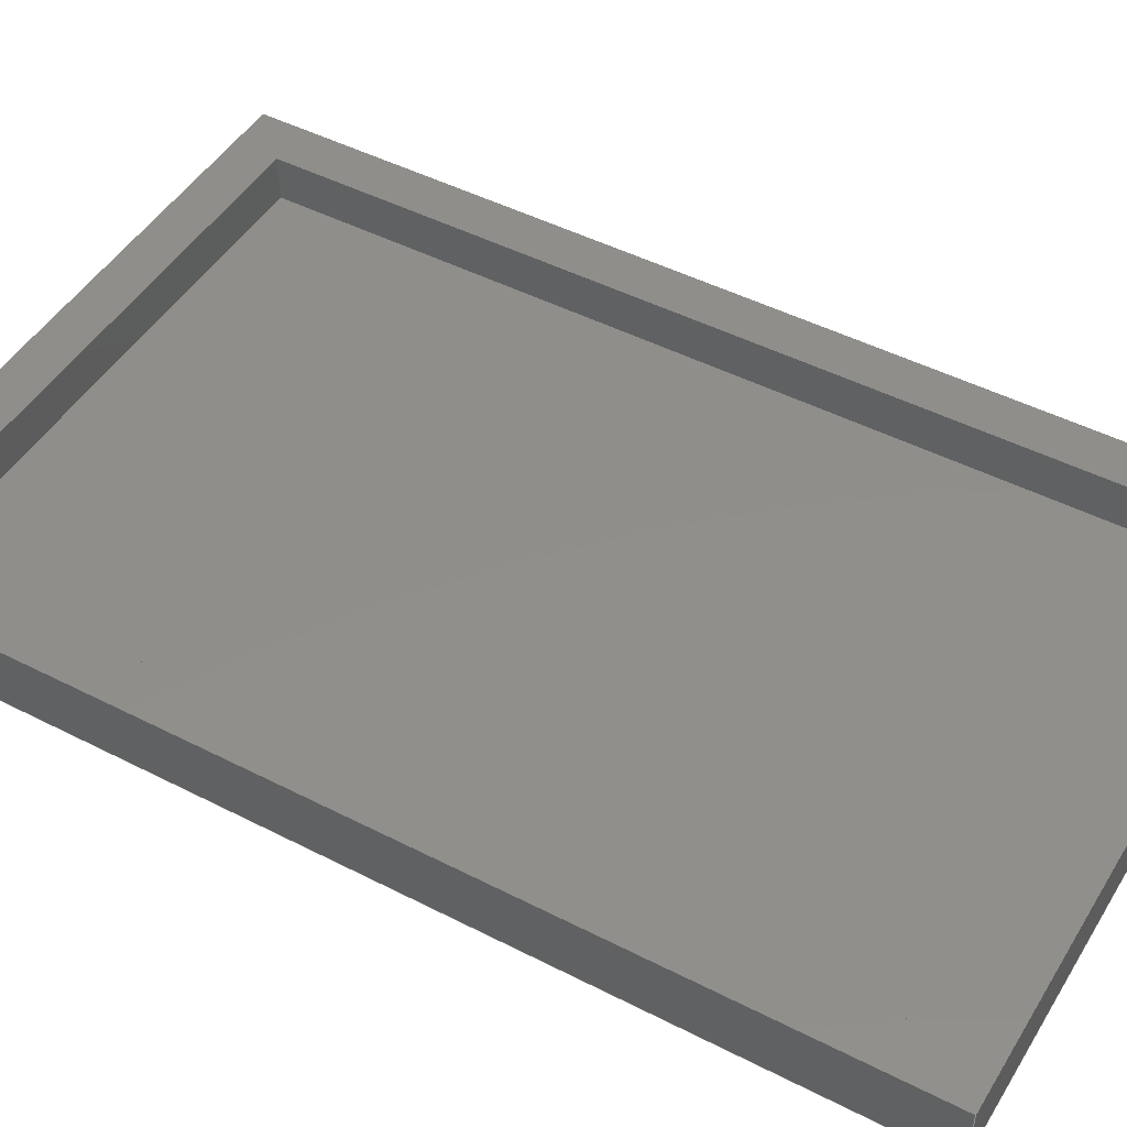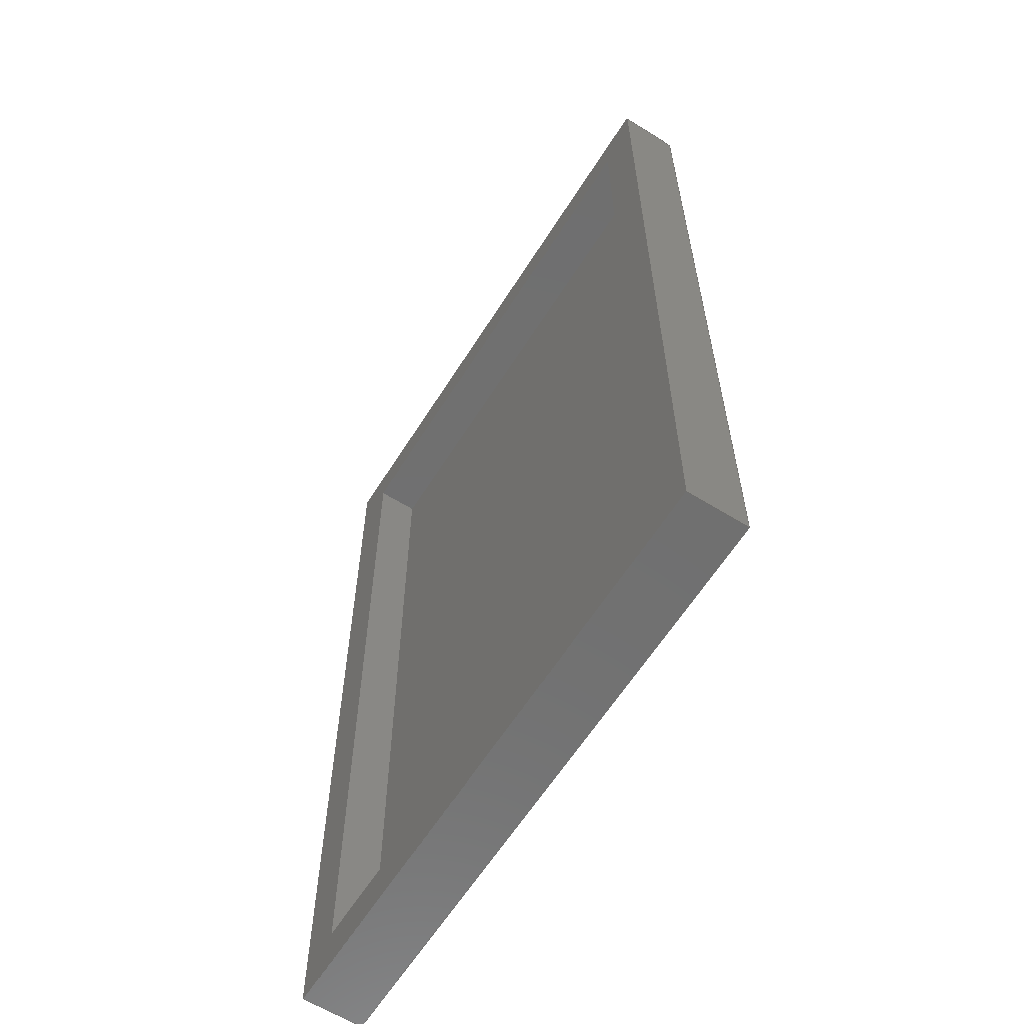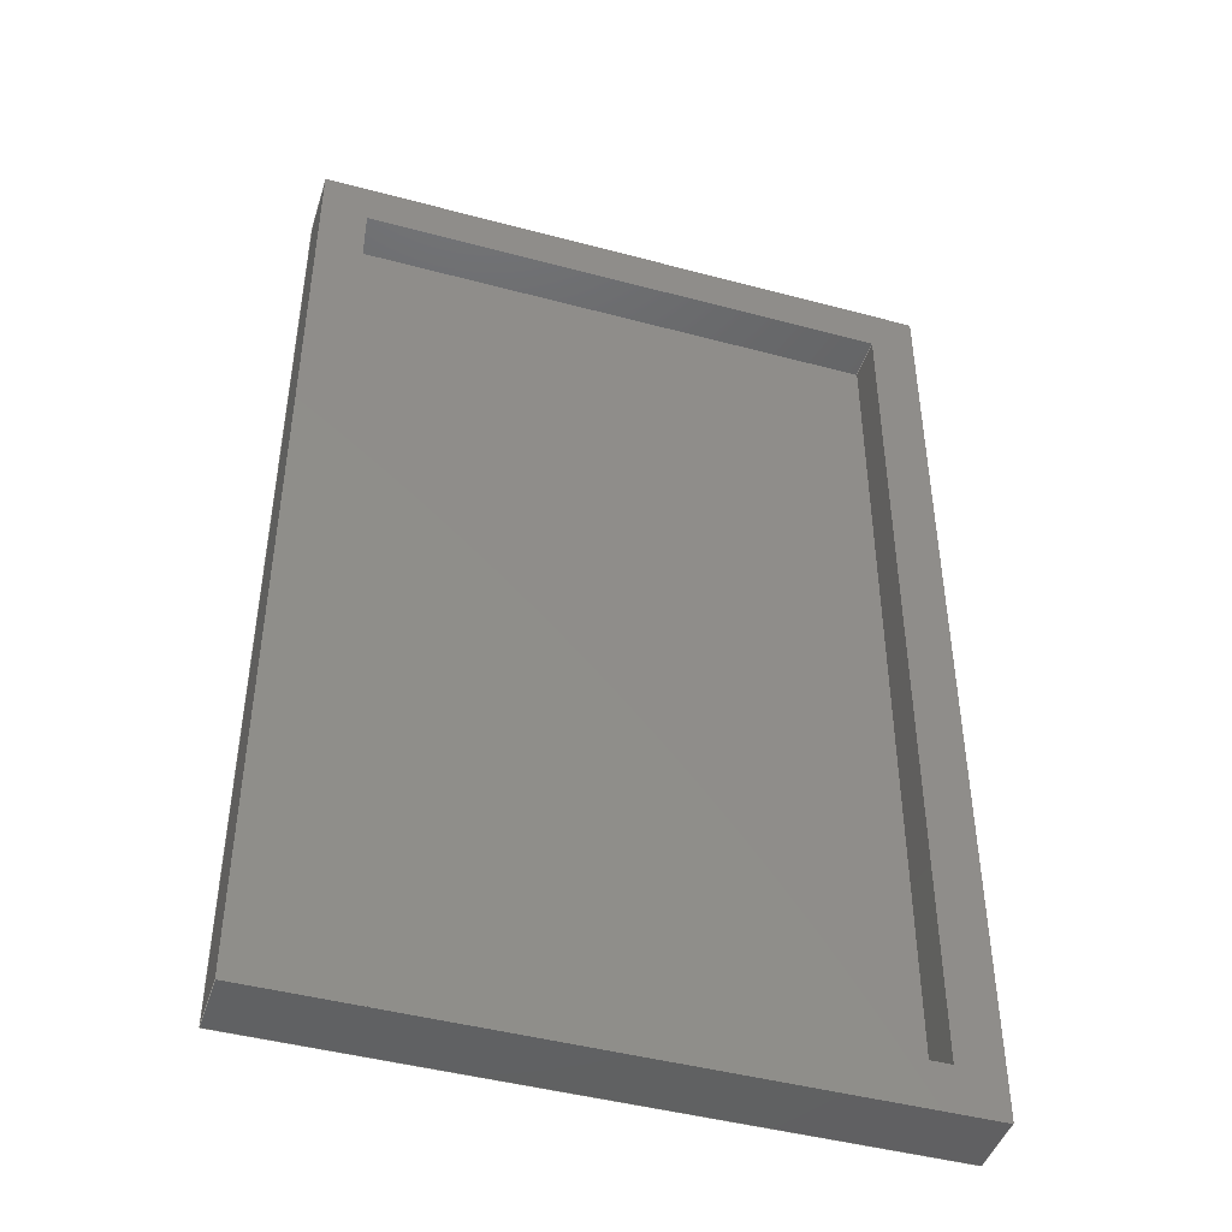
<metadata>
{"format":"step","ext":"step","renderer":"f3d","projection":"perspective","resolution":1024,"background":"white","views":[{"elev":47.3,"azim":120.1,"up":"+Z"},{"elev":-61.9,"azim":57.8,"up":"+Y"},{"elev":-44.8,"azim":-17.3,"up":"+Y"}]}
</metadata>
<code>
ISO-10303-21;
DATA;
#1=MECHANICAL_DESIGN_GEOMETRIC_PRESENTATION_REPRESENTATION('',(#4),#382);
#2=SHAPE_REPRESENTATION_RELATIONSHIP('SRR','None',#389,#3);
#3=ADVANCED_BREP_SHAPE_REPRESENTATION('',(#5),#381);
#4=STYLED_ITEM('',(#398),#5);
#5=MANIFOLD_SOLID_BREP('Body1',#230);
#6=FACE_BOUND('',#33,.T.);
#7=FACE_OUTER_BOUND('',#20,.T.);
#8=FACE_OUTER_BOUND('',#21,.T.);
#9=FACE_OUTER_BOUND('',#22,.T.);
#10=FACE_OUTER_BOUND('',#23,.T.);
#11=FACE_OUTER_BOUND('',#24,.T.);
#12=FACE_OUTER_BOUND('',#25,.T.);
#13=FACE_OUTER_BOUND('',#26,.T.);
#14=FACE_OUTER_BOUND('',#27,.T.);
#15=FACE_OUTER_BOUND('',#28,.T.);
#16=FACE_OUTER_BOUND('',#29,.T.);
#17=FACE_OUTER_BOUND('',#30,.T.);
#18=FACE_OUTER_BOUND('',#31,.T.);
#19=FACE_OUTER_BOUND('',#32,.T.);
#20=EDGE_LOOP('',(#144,#145,#146,#147));
#21=EDGE_LOOP('',(#148,#149,#150,#151));
#22=EDGE_LOOP('',(#152,#153,#154,#155));
#23=EDGE_LOOP('',(#156,#157,#158,#159,#160,#161));
#24=EDGE_LOOP('',(#162,#163,#164,#165,#166,#167));
#25=EDGE_LOOP('',(#168,#169,#170,#171));
#26=EDGE_LOOP('',(#172,#173,#174,#175));
#27=EDGE_LOOP('',(#176,#177,#178,#179));
#28=EDGE_LOOP('',(#180,#181,#182,#183));
#29=EDGE_LOOP('',(#184,#185,#186,#187));
#30=EDGE_LOOP('',(#188,#189,#190,#191));
#31=EDGE_LOOP('',(#192,#193,#194,#195));
#32=EDGE_LOOP('',(#196,#197,#198,#199));
#33=EDGE_LOOP('',(#200,#201,#202,#203));
#34=LINE('',#319,#64);
#35=LINE('',#321,#65);
#36=LINE('',#323,#66);
#37=LINE('',#324,#67);
#38=LINE('',#328,#68);
#39=LINE('',#330,#69);
#40=LINE('',#332,#70);
#41=LINE('',#333,#71);
#42=LINE('',#336,#72);
#43=LINE('',#338,#73);
#44=LINE('',#339,#74);
#45=LINE('',#342,#75);
#46=LINE('',#344,#76);
#47=LINE('',#346,#77);
#48=LINE('',#347,#78);
#49=LINE('',#350,#79);
#50=LINE('',#352,#80);
#51=LINE('',#354,#81);
#52=LINE('',#355,#82);
#53=LINE('',#358,#83);
#54=LINE('',#360,#84);
#55=LINE('',#361,#85);
#56=LINE('',#364,#86);
#57=LINE('',#365,#87);
#58=LINE('',#367,#88);
#59=LINE('',#369,#89);
#60=LINE('',#372,#90);
#61=LINE('',#373,#91);
#62=LINE('',#375,#92);
#63=LINE('',#377,#93);
#64=VECTOR('',#261,1);
#65=VECTOR('',#262,1);
#66=VECTOR('',#263,1);
#67=VECTOR('',#264,1);
#68=VECTOR('',#267,1);
#69=VECTOR('',#268,1);
#70=VECTOR('',#269,1);
#71=VECTOR('',#270,1);
#72=VECTOR('',#273,1);
#73=VECTOR('',#274,1);
#74=VECTOR('',#275,1);
#75=VECTOR('',#278,1);
#76=VECTOR('',#279,1);
#77=VECTOR('',#280,1);
#78=VECTOR('',#281,1);
#79=VECTOR('',#284,1);
#80=VECTOR('',#285,1);
#81=VECTOR('',#286,1);
#82=VECTOR('',#287,1);
#83=VECTOR('',#290,1);
#84=VECTOR('',#291,1);
#85=VECTOR('',#292,1);
#86=VECTOR('',#295,1);
#87=VECTOR('',#296,1);
#88=VECTOR('',#299,1);
#89=VECTOR('',#302,1);
#90=VECTOR('',#305,1);
#91=VECTOR('',#306,1);
#92=VECTOR('',#309,1);
#93=VECTOR('',#312,1);
#94=VERTEX_POINT('',#317);
#95=VERTEX_POINT('',#318);
#96=VERTEX_POINT('',#320);
#97=VERTEX_POINT('',#322);
#98=VERTEX_POINT('',#326);
#99=VERTEX_POINT('',#327);
#100=VERTEX_POINT('',#329);
#101=VERTEX_POINT('',#331);
#102=VERTEX_POINT('',#335);
#103=VERTEX_POINT('',#337);
#104=VERTEX_POINT('',#341);
#105=VERTEX_POINT('',#343);
#106=VERTEX_POINT('',#345);
#107=VERTEX_POINT('',#349);
#108=VERTEX_POINT('',#351);
#109=VERTEX_POINT('',#353);
#110=VERTEX_POINT('',#357);
#111=VERTEX_POINT('',#359);
#112=VERTEX_POINT('',#363);
#113=VERTEX_POINT('',#371);
#114=EDGE_CURVE('',#94,#95,#34,.T.);
#115=EDGE_CURVE('',#96,#94,#35,.T.);
#116=EDGE_CURVE('',#96,#97,#36,.T.);
#117=EDGE_CURVE('',#97,#95,#37,.T.);
#118=EDGE_CURVE('',#98,#99,#38,.T.);
#119=EDGE_CURVE('',#100,#98,#39,.T.);
#120=EDGE_CURVE('',#101,#100,#40,.T.);
#121=EDGE_CURVE('',#99,#101,#41,.T.);
#122=EDGE_CURVE('',#102,#96,#42,.T.);
#123=EDGE_CURVE('',#103,#102,#43,.T.);
#124=EDGE_CURVE('',#97,#103,#44,.T.);
#125=EDGE_CURVE('',#103,#104,#45,.T.);
#126=EDGE_CURVE('',#105,#104,#46,.T.);
#127=EDGE_CURVE('',#106,#105,#47,.T.);
#128=EDGE_CURVE('',#106,#95,#48,.T.);
#129=EDGE_CURVE('',#102,#107,#49,.T.);
#130=EDGE_CURVE('',#94,#108,#50,.T.);
#131=EDGE_CURVE('',#108,#109,#51,.T.);
#132=EDGE_CURVE('',#107,#109,#52,.T.);
#133=EDGE_CURVE('',#100,#110,#53,.T.);
#134=EDGE_CURVE('',#111,#110,#54,.T.);
#135=EDGE_CURVE('',#101,#111,#55,.T.);
#136=EDGE_CURVE('',#98,#112,#56,.T.);
#137=EDGE_CURVE('',#110,#112,#57,.T.);
#138=EDGE_CURVE('',#108,#106,#58,.T.);
#139=EDGE_CURVE('',#109,#105,#59,.T.);
#140=EDGE_CURVE('',#99,#113,#60,.T.);
#141=EDGE_CURVE('',#112,#113,#61,.T.);
#142=EDGE_CURVE('',#113,#111,#62,.T.);
#143=EDGE_CURVE('',#104,#107,#63,.T.);
#144=ORIENTED_EDGE('',*,*,#114,.F.);
#145=ORIENTED_EDGE('',*,*,#115,.F.);
#146=ORIENTED_EDGE('',*,*,#116,.T.);
#147=ORIENTED_EDGE('',*,*,#117,.T.);
#148=ORIENTED_EDGE('',*,*,#118,.F.);
#149=ORIENTED_EDGE('',*,*,#119,.F.);
#150=ORIENTED_EDGE('',*,*,#120,.F.);
#151=ORIENTED_EDGE('',*,*,#121,.F.);
#152=ORIENTED_EDGE('',*,*,#122,.F.);
#153=ORIENTED_EDGE('',*,*,#123,.F.);
#154=ORIENTED_EDGE('',*,*,#124,.F.);
#155=ORIENTED_EDGE('',*,*,#116,.F.);
#156=ORIENTED_EDGE('',*,*,#125,.T.);
#157=ORIENTED_EDGE('',*,*,#126,.F.);
#158=ORIENTED_EDGE('',*,*,#127,.F.);
#159=ORIENTED_EDGE('',*,*,#128,.T.);
#160=ORIENTED_EDGE('',*,*,#117,.F.);
#161=ORIENTED_EDGE('',*,*,#124,.T.);
#162=ORIENTED_EDGE('',*,*,#129,.F.);
#163=ORIENTED_EDGE('',*,*,#122,.T.);
#164=ORIENTED_EDGE('',*,*,#115,.T.);
#165=ORIENTED_EDGE('',*,*,#130,.T.);
#166=ORIENTED_EDGE('',*,*,#131,.T.);
#167=ORIENTED_EDGE('',*,*,#132,.F.);
#168=ORIENTED_EDGE('',*,*,#120,.T.);
#169=ORIENTED_EDGE('',*,*,#133,.T.);
#170=ORIENTED_EDGE('',*,*,#134,.F.);
#171=ORIENTED_EDGE('',*,*,#135,.F.);
#172=ORIENTED_EDGE('',*,*,#119,.T.);
#173=ORIENTED_EDGE('',*,*,#136,.T.);
#174=ORIENTED_EDGE('',*,*,#137,.F.);
#175=ORIENTED_EDGE('',*,*,#133,.F.);
#176=ORIENTED_EDGE('',*,*,#114,.T.);
#177=ORIENTED_EDGE('',*,*,#128,.F.);
#178=ORIENTED_EDGE('',*,*,#138,.F.);
#179=ORIENTED_EDGE('',*,*,#130,.F.);
#180=ORIENTED_EDGE('',*,*,#138,.T.);
#181=ORIENTED_EDGE('',*,*,#127,.T.);
#182=ORIENTED_EDGE('',*,*,#139,.F.);
#183=ORIENTED_EDGE('',*,*,#131,.F.);
#184=ORIENTED_EDGE('',*,*,#118,.T.);
#185=ORIENTED_EDGE('',*,*,#140,.T.);
#186=ORIENTED_EDGE('',*,*,#141,.F.);
#187=ORIENTED_EDGE('',*,*,#136,.F.);
#188=ORIENTED_EDGE('',*,*,#121,.T.);
#189=ORIENTED_EDGE('',*,*,#135,.T.);
#190=ORIENTED_EDGE('',*,*,#142,.F.);
#191=ORIENTED_EDGE('',*,*,#140,.F.);
#192=ORIENTED_EDGE('',*,*,#129,.T.);
#193=ORIENTED_EDGE('',*,*,#143,.F.);
#194=ORIENTED_EDGE('',*,*,#125,.F.);
#195=ORIENTED_EDGE('',*,*,#123,.T.);
#196=ORIENTED_EDGE('',*,*,#126,.T.);
#197=ORIENTED_EDGE('',*,*,#143,.T.);
#198=ORIENTED_EDGE('',*,*,#132,.T.);
#199=ORIENTED_EDGE('',*,*,#139,.T.);
#200=ORIENTED_EDGE('',*,*,#137,.T.);
#201=ORIENTED_EDGE('',*,*,#141,.T.);
#202=ORIENTED_EDGE('',*,*,#142,.T.);
#203=ORIENTED_EDGE('',*,*,#134,.T.);
#204=PLANE('',#244);
#205=PLANE('',#245);
#206=PLANE('',#246);
#207=PLANE('',#247);
#208=PLANE('',#248);
#209=PLANE('',#249);
#210=PLANE('',#250);
#211=PLANE('',#251);
#212=PLANE('',#252);
#213=PLANE('',#253);
#214=PLANE('',#254);
#215=PLANE('',#255);
#216=PLANE('',#256);
#217=ADVANCED_FACE('',(#7),#204,.T.);
#218=ADVANCED_FACE('',(#8),#205,.T.);
#219=ADVANCED_FACE('',(#9),#206,.F.);
#220=ADVANCED_FACE('',(#10),#207,.T.);
#221=ADVANCED_FACE('',(#11),#208,.T.);
#222=ADVANCED_FACE('',(#12),#209,.T.);
#223=ADVANCED_FACE('',(#13),#210,.T.);
#224=ADVANCED_FACE('',(#14),#211,.F.);
#225=ADVANCED_FACE('',(#15),#212,.T.);
#226=ADVANCED_FACE('',(#16),#213,.T.);
#227=ADVANCED_FACE('',(#17),#214,.T.);
#228=ADVANCED_FACE('',(#18),#215,.T.);
#229=ADVANCED_FACE('',(#19,#6),#216,.T.);
#230=CLOSED_SHELL('',(#217,#218,#219,#220,#221,#222,#223,#224,#225,#226,
#227,#228,#229));
#231=DERIVED_UNIT_ELEMENT(#233,1);
#232=DERIVED_UNIT_ELEMENT(#384,3);
#233=(
MASS_UNIT()
NAMED_UNIT(*)
SI_UNIT(.KILO.,.GRAM.)
);
#234=DERIVED_UNIT((#231,#232));
#235=MEASURE_REPRESENTATION_ITEM('density measure',
POSITIVE_RATIO_MEASURE(7850),#234);
#236=PROPERTY_DEFINITION_REPRESENTATION(#241,#238);
#237=PROPERTY_DEFINITION_REPRESENTATION(#242,#239);
#238=REPRESENTATION('material name',(#240),#381);
#239=REPRESENTATION('density',(#235),#381);
#240=DESCRIPTIVE_REPRESENTATION_ITEM('Steel','Steel');
#241=PROPERTY_DEFINITION('material property','material name',#391);
#242=PROPERTY_DEFINITION('material property','density of part',#391);
#243=AXIS2_PLACEMENT_3D('placement',#315,#257,#258);
#244=AXIS2_PLACEMENT_3D('',#316,#259,#260);
#245=AXIS2_PLACEMENT_3D('',#325,#265,#266);
#246=AXIS2_PLACEMENT_3D('',#334,#271,#272);
#247=AXIS2_PLACEMENT_3D('',#340,#276,#277);
#248=AXIS2_PLACEMENT_3D('',#348,#282,#283);
#249=AXIS2_PLACEMENT_3D('',#356,#288,#289);
#250=AXIS2_PLACEMENT_3D('',#362,#293,#294);
#251=AXIS2_PLACEMENT_3D('',#366,#297,#298);
#252=AXIS2_PLACEMENT_3D('',#368,#300,#301);
#253=AXIS2_PLACEMENT_3D('',#370,#303,#304);
#254=AXIS2_PLACEMENT_3D('',#374,#307,#308);
#255=AXIS2_PLACEMENT_3D('',#376,#310,#311);
#256=AXIS2_PLACEMENT_3D('',#378,#313,#314);
#257=DIRECTION('axis',(0,0,1));
#258=DIRECTION('refdir',(1,0,0));
#259=DIRECTION('center_axis',(0,1,0));
#260=DIRECTION('ref_axis',(-1,0,0));
#261=DIRECTION('',(-1,0,0));
#262=DIRECTION('',(0,0,1));
#263=DIRECTION('',(-1,0,0));
#264=DIRECTION('',(0,0,1));
#265=DIRECTION('center_axis',(0,0,1));
#266=DIRECTION('ref_axis',(1,0,0));
#267=DIRECTION('',(1,0,0));
#268=DIRECTION('',(0,1,0));
#269=DIRECTION('',(-1,0,0));
#270=DIRECTION('',(0,-1,0));
#271=DIRECTION('center_axis',(0,0,1));
#272=DIRECTION('ref_axis',(1,0,0));
#273=DIRECTION('',(0,1,0));
#274=DIRECTION('',(1,0,0));
#275=DIRECTION('',(0,-1,0));
#276=DIRECTION('center_axis',(-1,0,0));
#277=DIRECTION('ref_axis',(0,-1,0));
#278=DIRECTION('',(0,0,1));
#279=DIRECTION('',(0,-1,0));
#280=DIRECTION('',(0,0,1));
#281=DIRECTION('',(0,-1,0));
#282=DIRECTION('center_axis',(1,0,0));
#283=DIRECTION('ref_axis',(0,1,0));
#284=DIRECTION('',(0,0,1));
#285=DIRECTION('',(0,1,0));
#286=DIRECTION('',(0,0,1));
#287=DIRECTION('',(0,1,0));
#288=DIRECTION('center_axis',(0,1,0));
#289=DIRECTION('ref_axis',(-1,0,0));
#290=DIRECTION('',(0,0,1));
#291=DIRECTION('',(-1,0,0));
#292=DIRECTION('',(0,0,1));
#293=DIRECTION('center_axis',(1,0,0));
#294=DIRECTION('ref_axis',(0,1,0));
#295=DIRECTION('',(0,0,1));
#296=DIRECTION('',(0,1,0));
#297=DIRECTION('center_axis',(0,0,1));
#298=DIRECTION('ref_axis',(1,0,0));
#299=DIRECTION('',(-1,0,0));
#300=DIRECTION('center_axis',(0,1,0));
#301=DIRECTION('ref_axis',(-1,0,0));
#302=DIRECTION('',(-1,0,0));
#303=DIRECTION('center_axis',(0,-1,0));
#304=DIRECTION('ref_axis',(1,0,0));
#305=DIRECTION('',(0,0,1));
#306=DIRECTION('',(1,0,0));
#307=DIRECTION('center_axis',(-1,0,0));
#308=DIRECTION('ref_axis',(0,-1,0));
#309=DIRECTION('',(0,-1,0));
#310=DIRECTION('center_axis',(0,-1,0));
#311=DIRECTION('ref_axis',(1,0,0));
#312=DIRECTION('',(1,0,0));
#313=DIRECTION('center_axis',(0,0,1));
#314=DIRECTION('ref_axis',(1,0,0));
#315=CARTESIAN_POINT('',(0,0,0));
#316=CARTESIAN_POINT('Origin',(7,10.97,0));
#317=CARTESIAN_POINT('',(7,10.97,0.1));
#318=CARTESIAN_POINT('',(0,10.97,0.1));
#319=CARTESIAN_POINT('',(5.25,10.97,0.1));
#320=CARTESIAN_POINT('',(7,10.97,0));
#321=CARTESIAN_POINT('',(7,10.97,0));
#322=CARTESIAN_POINT('',(0,10.97,0));
#323=CARTESIAN_POINT('',(7,10.97,0));
#324=CARTESIAN_POINT('',(0,10.97,0));
#325=CARTESIAN_POINT('Origin',(3.5,5.487,0.2));
#326=CARTESIAN_POINT('',(0.5,10.5,0.2));
#327=CARTESIAN_POINT('',(6.5,10.5,0.2));
#328=CARTESIAN_POINT('',(2,10.5,0.2));
#329=CARTESIAN_POINT('',(0.5,0.5,0.2));
#330=CARTESIAN_POINT('',(0.5,2.993,0.2));
#331=CARTESIAN_POINT('',(6.5,0.5,0.2));
#332=CARTESIAN_POINT('',(5,0.5,0.2));
#333=CARTESIAN_POINT('',(6.5,7.993,0.2));
#334=CARTESIAN_POINT('Origin',(3.5,5.487,0));
#335=CARTESIAN_POINT('',(7,0,0));
#336=CARTESIAN_POINT('',(7,0,0));
#337=CARTESIAN_POINT('',(0,0,0));
#338=CARTESIAN_POINT('',(0,0,0));
#339=CARTESIAN_POINT('',(0,10.97,0));
#340=CARTESIAN_POINT('Origin',(0,11,0));
#341=CARTESIAN_POINT('',(0,0,0.7));
#342=CARTESIAN_POINT('',(0,0,0));
#343=CARTESIAN_POINT('',(0,11,0.7));
#344=CARTESIAN_POINT('',(0,11,0.7));
#345=CARTESIAN_POINT('',(0,11,0.1));
#346=CARTESIAN_POINT('',(0,11,0));
#347=CARTESIAN_POINT('',(0,8.25,0.1));
#348=CARTESIAN_POINT('Origin',(7,0,0));
#349=CARTESIAN_POINT('',(7,0,0.7));
#350=CARTESIAN_POINT('',(7,0,0));
#351=CARTESIAN_POINT('',(7,11,0.1));
#352=CARTESIAN_POINT('',(7,2.75,0.1));
#353=CARTESIAN_POINT('',(7,11,0.7));
#354=CARTESIAN_POINT('',(7,11,0));
#355=CARTESIAN_POINT('',(7,0,0.7));
#356=CARTESIAN_POINT('Origin',(6.5,0.5,0));
#357=CARTESIAN_POINT('',(0.5,0.5,0.7));
#358=CARTESIAN_POINT('',(0.5,0.5,0));
#359=CARTESIAN_POINT('',(6.5,0.5,0.7));
#360=CARTESIAN_POINT('',(0.5,0.5,0.7));
#361=CARTESIAN_POINT('',(6.5,0.5,0));
#362=CARTESIAN_POINT('Origin',(0.5,0.5,0));
#363=CARTESIAN_POINT('',(0.5,10.5,0.7));
#364=CARTESIAN_POINT('',(0.5,10.5,0));
#365=CARTESIAN_POINT('',(0.5,10.5,0.7));
#366=CARTESIAN_POINT('Origin',(3.5,5.5,0.1));
#367=CARTESIAN_POINT('',(5.25,11,0.1));
#368=CARTESIAN_POINT('Origin',(7,11,0));
#369=CARTESIAN_POINT('',(7,11,0.7));
#370=CARTESIAN_POINT('Origin',(0.5,10.5,0));
#371=CARTESIAN_POINT('',(6.5,10.5,0.7));
#372=CARTESIAN_POINT('',(6.5,10.5,0));
#373=CARTESIAN_POINT('',(6.5,10.5,0.7));
#374=CARTESIAN_POINT('Origin',(6.5,10.5,0));
#375=CARTESIAN_POINT('',(6.5,0.5,0.7));
#376=CARTESIAN_POINT('Origin',(0,0,0));
#377=CARTESIAN_POINT('',(0,0,0.7));
#378=CARTESIAN_POINT('Origin',(3.5,5.5,0.7));
#379=UNCERTAINTY_MEASURE_WITH_UNIT(LENGTH_MEASURE(0.001),#383,
'DISTANCE_ACCURACY_VALUE',
'Maximum model space distance between geometric entities at asserted c
onnectivities');
#380=UNCERTAINTY_MEASURE_WITH_UNIT(LENGTH_MEASURE(0.001),#383,
'DISTANCE_ACCURACY_VALUE',
'Maximum model space distance between geometric entities at asserted c
onnectivities');
#381=(
GEOMETRIC_REPRESENTATION_CONTEXT(3)
GLOBAL_UNCERTAINTY_ASSIGNED_CONTEXT((#379))
GLOBAL_UNIT_ASSIGNED_CONTEXT((#383,#385,#386))
REPRESENTATION_CONTEXT('','3D')
);
#382=(
GEOMETRIC_REPRESENTATION_CONTEXT(3)
GLOBAL_UNCERTAINTY_ASSIGNED_CONTEXT((#380))
GLOBAL_UNIT_ASSIGNED_CONTEXT((#383,#385,#386))
REPRESENTATION_CONTEXT('','3D')
);
#383=(
LENGTH_UNIT()
NAMED_UNIT(*)
SI_UNIT(.CENTI.,.METRE.)
);
#384=(
LENGTH_UNIT()
NAMED_UNIT(*)
SI_UNIT($,.METRE.)
);
#385=(
NAMED_UNIT(*)
PLANE_ANGLE_UNIT()
SI_UNIT($,.RADIAN.)
);
#386=(
NAMED_UNIT(*)
SI_UNIT($,.STERADIAN.)
SOLID_ANGLE_UNIT()
);
#387=SHAPE_DEFINITION_REPRESENTATION(#388,#389);
#388=PRODUCT_DEFINITION_SHAPE('',$,#391);
#389=SHAPE_REPRESENTATION('',(#243),#381);
#390=PRODUCT_DEFINITION_CONTEXT('part definition',#395,'design');
#391=PRODUCT_DEFINITION('FusionComponent','FusionComponent',#392,#390);
#392=PRODUCT_DEFINITION_FORMATION('',$,#397);
#393=PRODUCT_RELATED_PRODUCT_CATEGORY('FusionComponent',
'FusionComponent',(#397));
#394=APPLICATION_PROTOCOL_DEFINITION('international standard',
'automotive_design',2009,#395);
#395=APPLICATION_CONTEXT(
'Core Data for Automotive Mechanical Design Process');
#396=PRODUCT_CONTEXT('part definition',#395,'mechanical');
#397=PRODUCT('FusionComponent','FusionComponent',$,(#396));
#398=PRESENTATION_STYLE_ASSIGNMENT((#399));
#399=SURFACE_STYLE_USAGE(.BOTH.,#400);
#400=SURFACE_SIDE_STYLE('',(#401));
#401=SURFACE_STYLE_FILL_AREA(#402);
#402=FILL_AREA_STYLE('Steel - Satin',(#403));
#403=FILL_AREA_STYLE_COLOUR('Steel - Satin',#404);
#404=COLOUR_RGB('Steel - Satin',0.6275,0.6275,0.6275);
ENDSEC;
END-ISO-10303-21;

</code>
